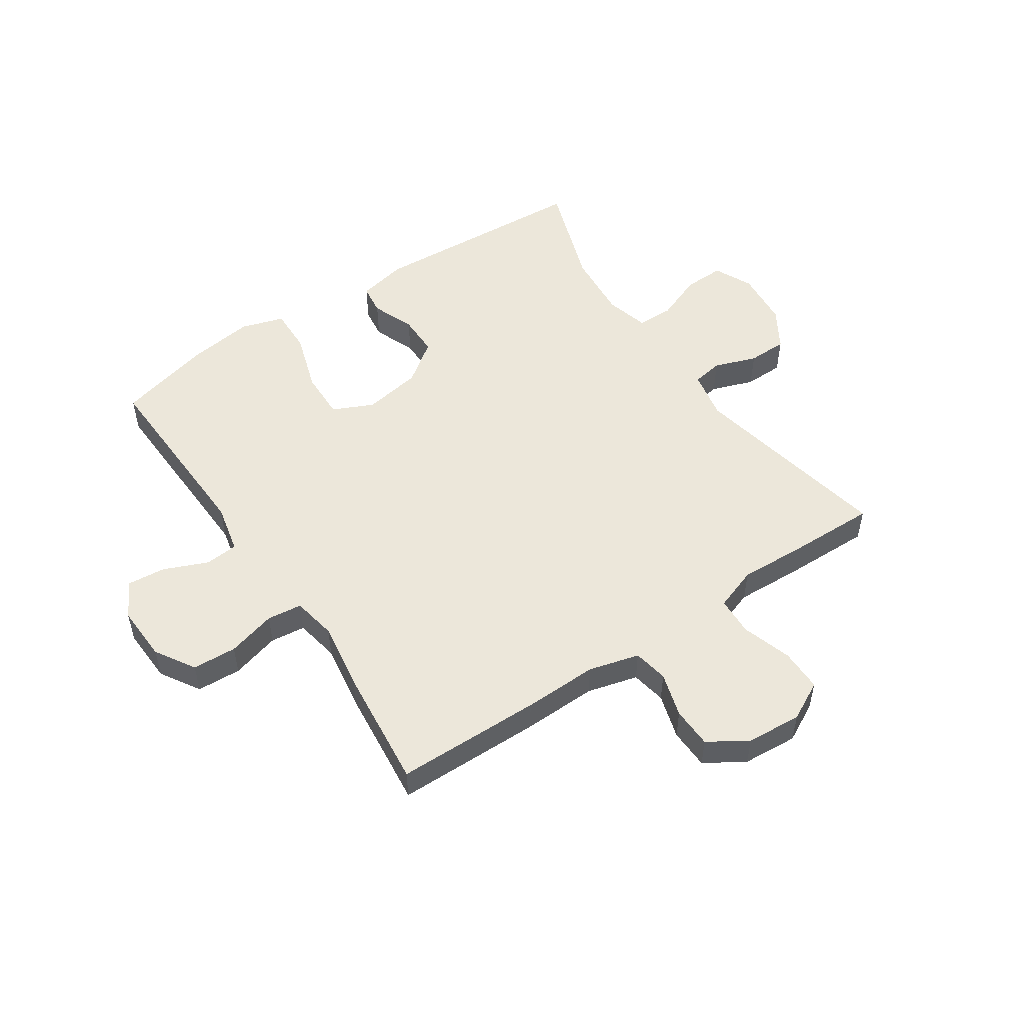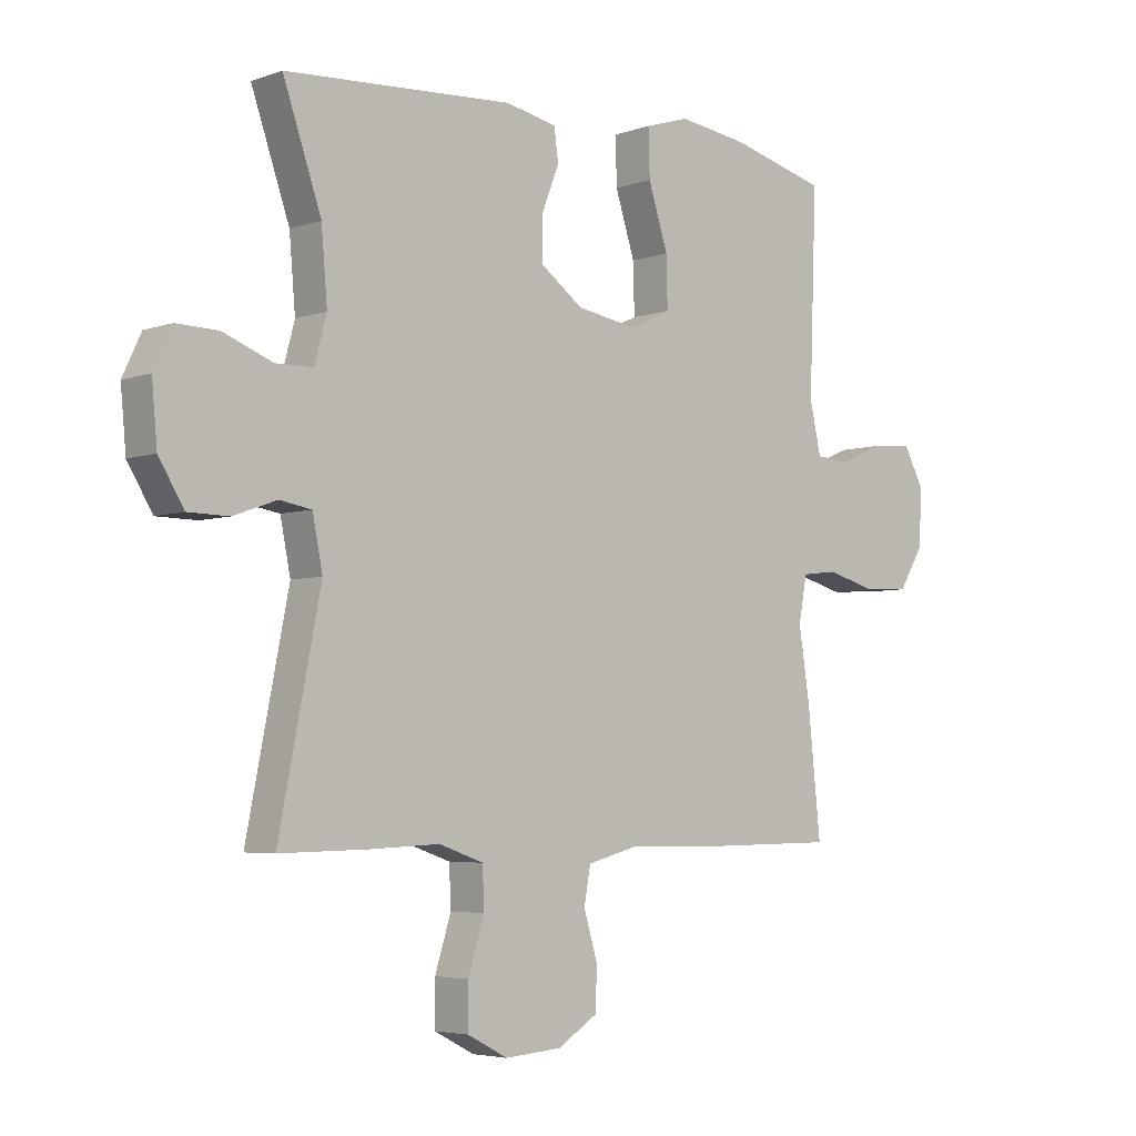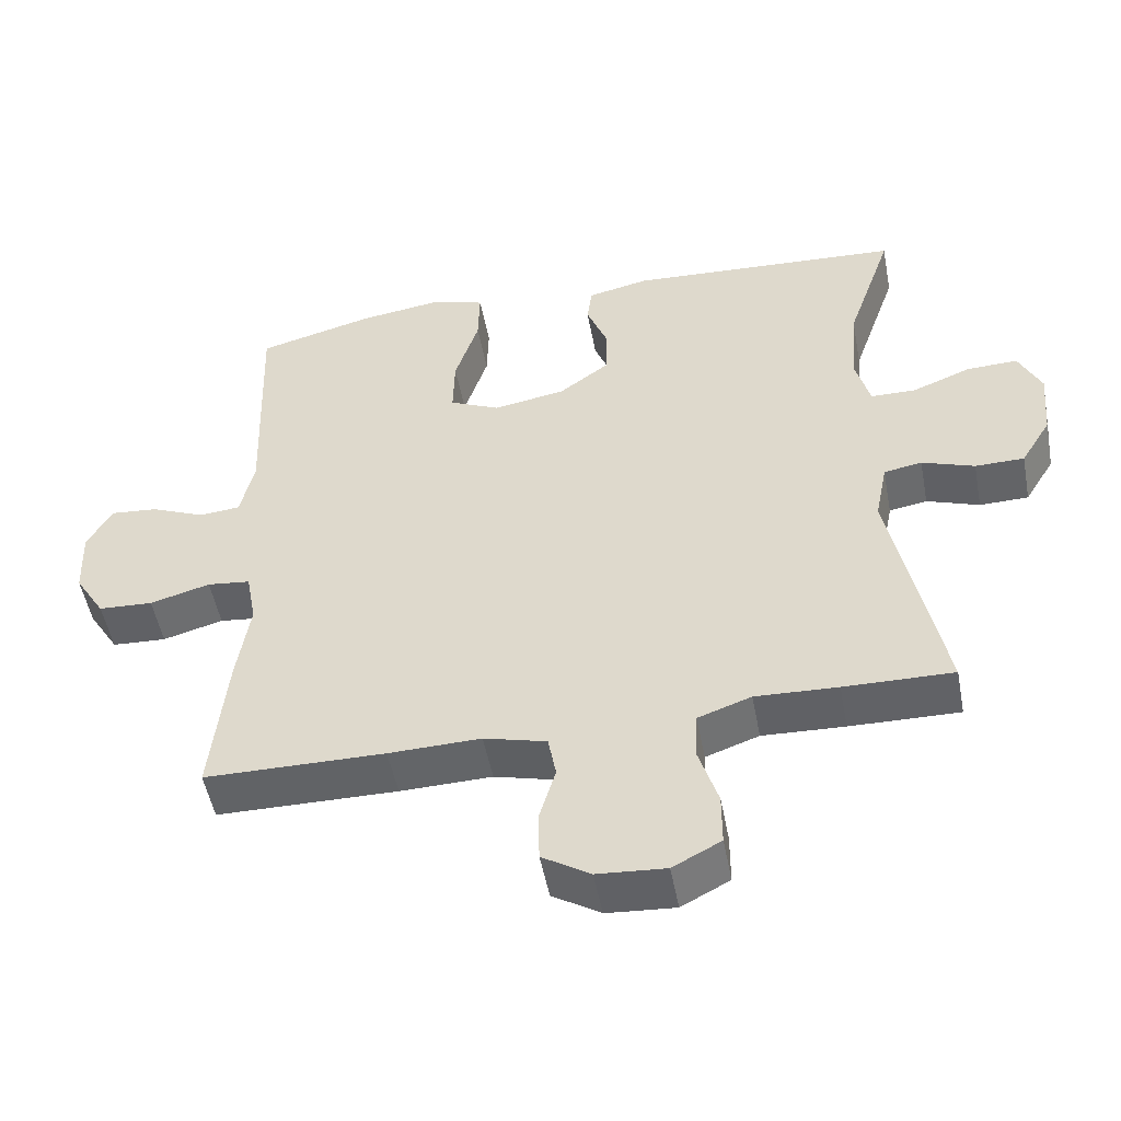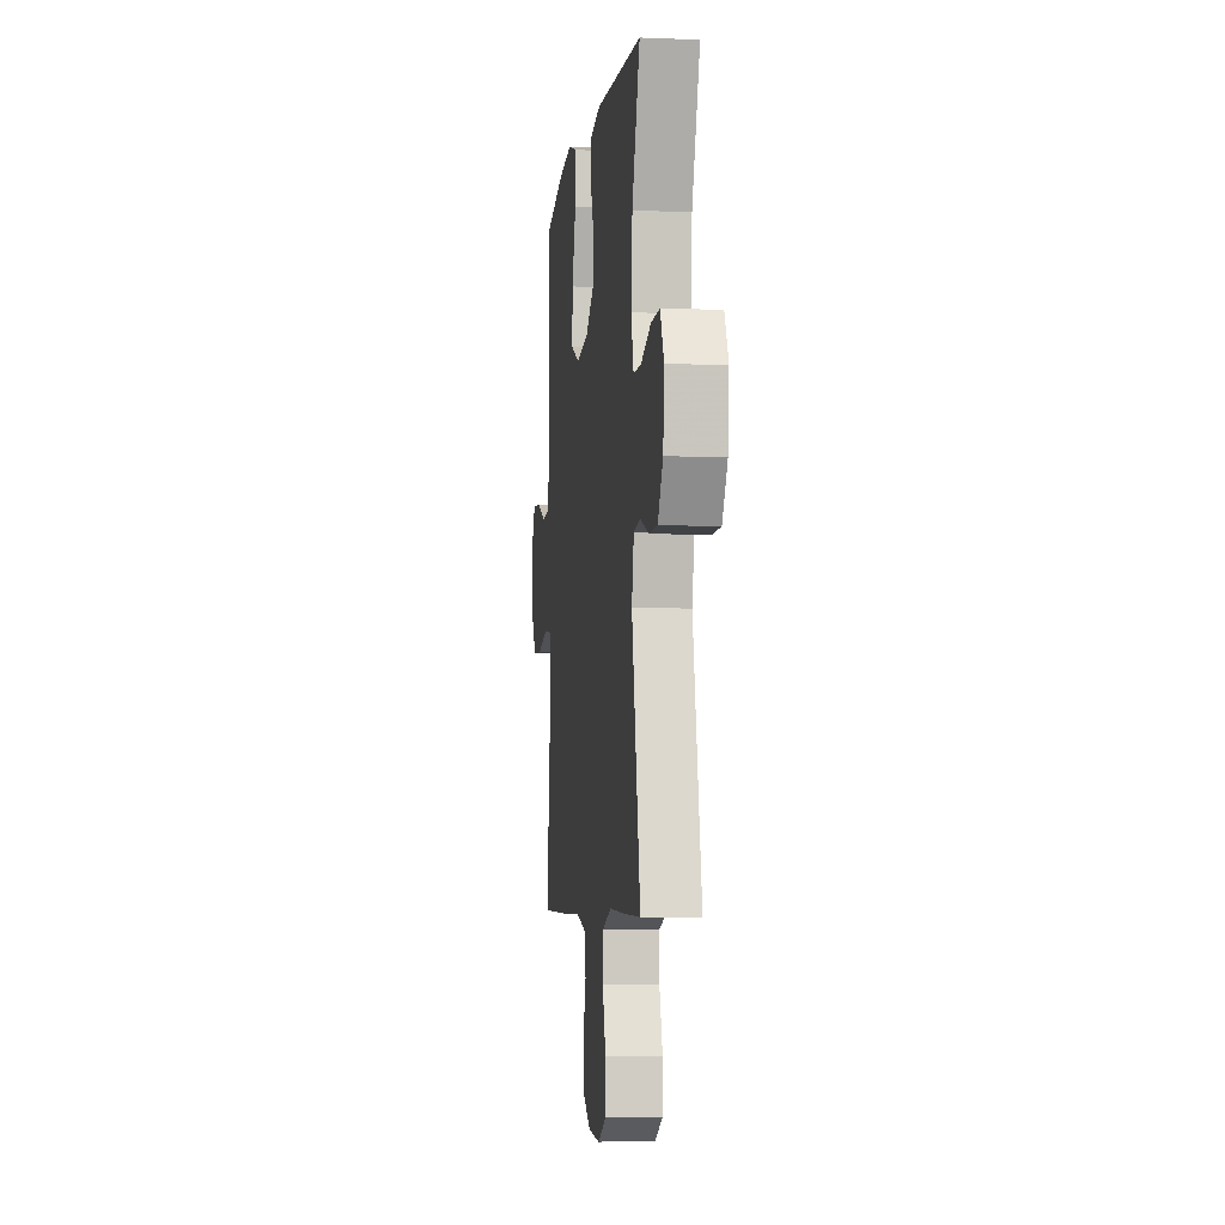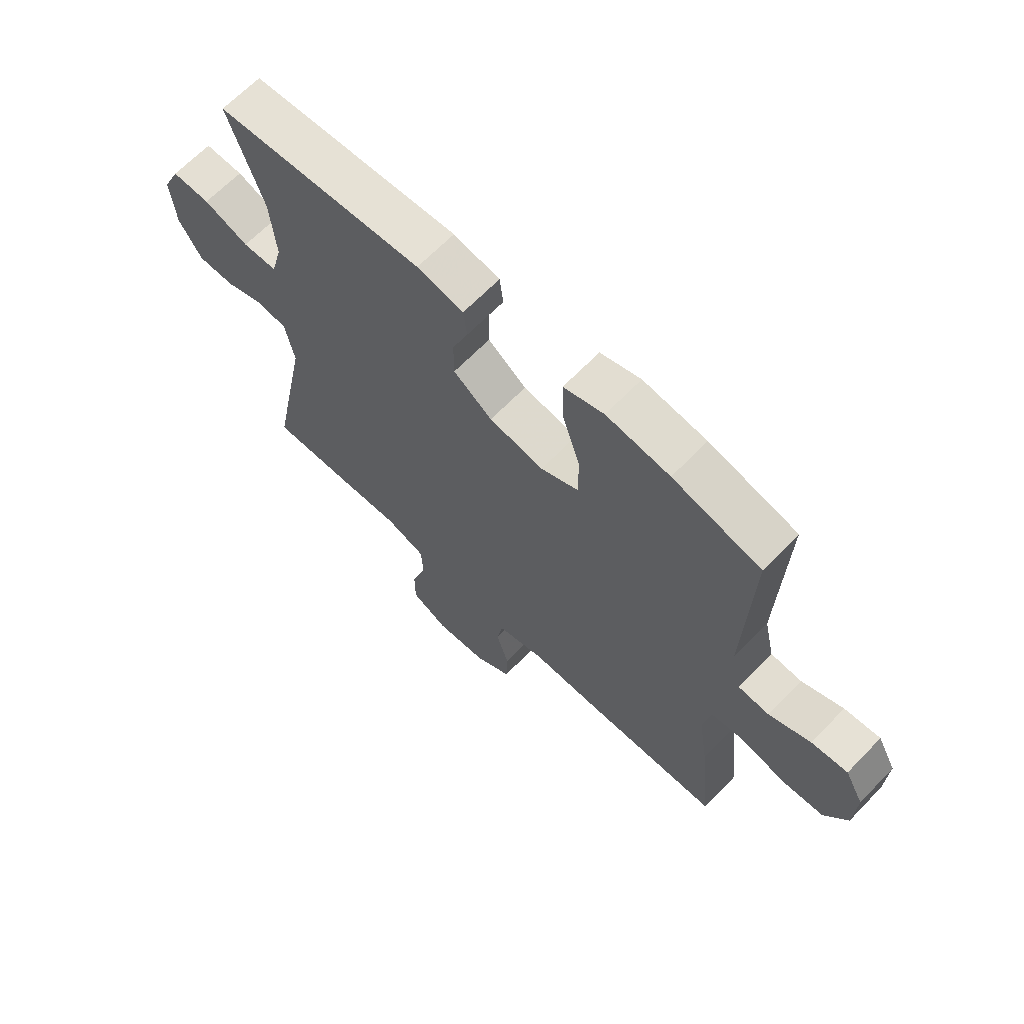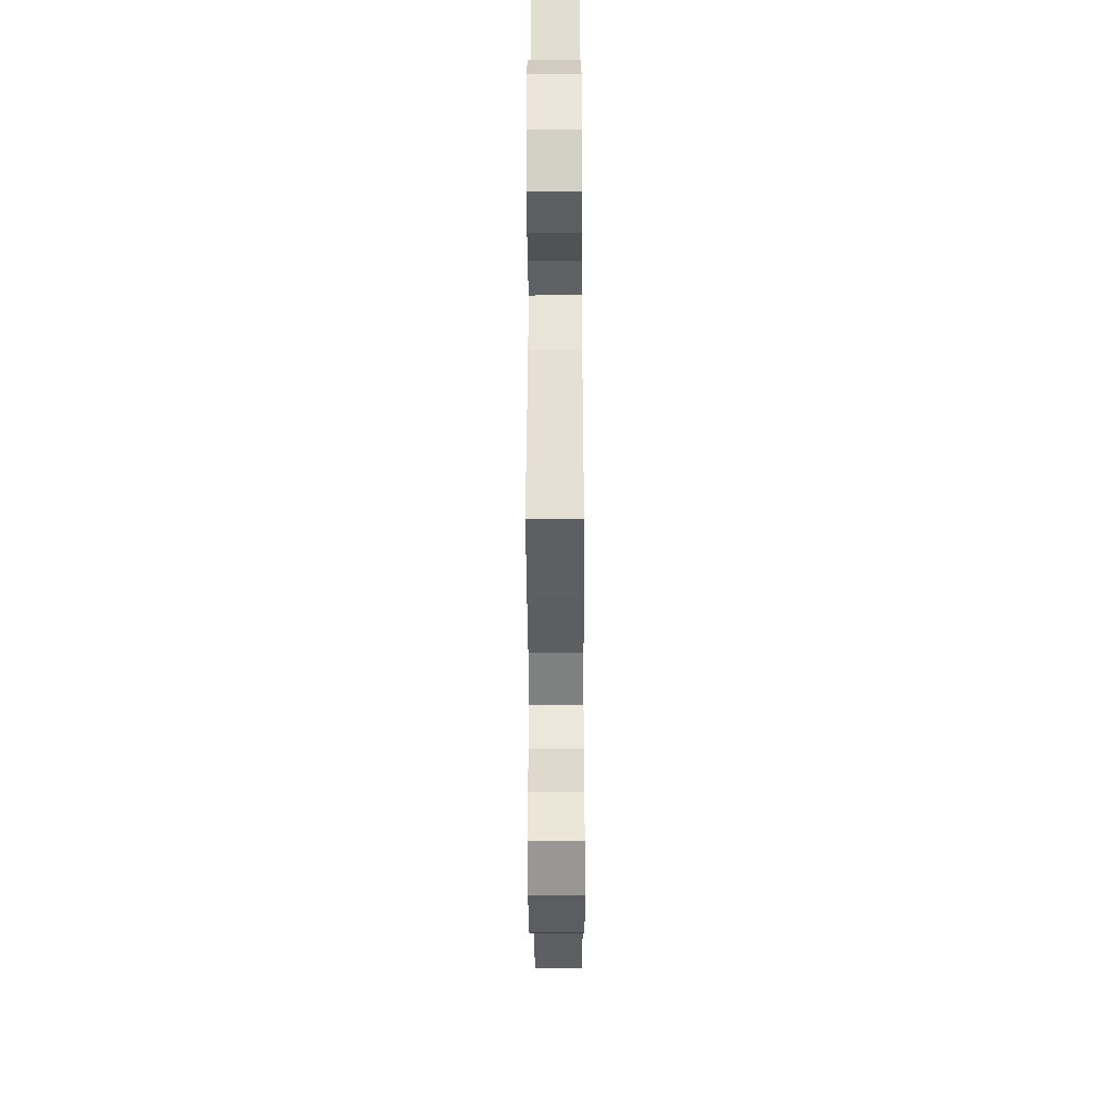
<metadata>
{"format":"obj","ext":"obj","renderer":"f3d","projection":"perspective","resolution":1024,"background":"white","views":[{"elev":52.0,"azim":146.1,"up":"+Y"},{"elev":-4.6,"azim":-41.9,"up":"+Z"},{"elev":-51.0,"azim":-169.3,"up":"+Z"},{"elev":-5.4,"azim":-97.2,"up":"+Z"},{"elev":65.8,"azim":44.0,"up":"+Z"},{"elev":-40.6,"azim":-89.7,"up":"+Z"}]}
</metadata>
<code>
v -0.5 0.07 0.5
v -0.118 0.07 0.523
v -0.033 0.07 0.505
v -0.026 0.07 0.452
v -0.055 0.07 0.378
v -0.055 0.07 0.306
v 0.016 0.07 0.254
v 0.116 0.07 0.237
v 0.186 0.07 0.269
v 0.184 0.07 0.353
v 0.151 0.07 0.456
v 0.149 0.07 0.535
v 0.223 0.07 0.558
v 0.339 0.07 0.542
v 0.5 0.07 0.5
v 0.488 0.07 0.169
v 0.507 0.07 0.084
v 0.564 0.07 0.079
v 0.64 0.07 0.111
v 0.706 0.07 0.117
v 0.74 0.07 0.054
v 0.736 0.07 -0.042
v 0.694 0.07 -0.11
v 0.618 0.07 -0.114
v 0.534 0.07 -0.091
v 0.474 0.07 -0.098
v 0.46 0.07 -0.174
v 0.478 0.07 -0.29
v 0.5 0.07 -0.5
v 0.249 0.07 -0.503
v 0.121 0.07 -0.5
v 0.034 0.07 -0.523
v 0.023 0.07 -0.583
v 0.046 0.07 -0.66
v 0.044 0.07 -0.73
v -0.023 0.07 -0.772
v -0.118 0.07 -0.779
v -0.185 0.07 -0.744
v -0.185 0.07 -0.671
v -0.158 0.07 -0.585
v -0.161 0.07 -0.518
v -0.235 0.07 -0.492
v -0.349 0.07 -0.497
v -0.5 0.07 -0.5
v -0.43 0.07 -0.148
v -0.447 0.07 -0.063
v -0.5 0.07 -0.054
v -0.573 0.07 -0.08
v -0.641 0.07 -0.079
v -0.683 0.07 -0.01
v -0.692 0.07 0.088
v -0.661 0.07 0.154
v -0.591 0.07 0.152
v -0.509 0.07 0.12
v -0.446 0.07 0.121
v -0.426 0.07 0.196
v -0.436 0.07 0.314
v -0.5 0 0.5
v -0.118 0 0.523
v -0.033 0 0.505
v -0.026 0 0.452
v -0.055 0 0.378
v -0.055 0 0.306
v 0.016 0 0.254
v 0.116 0 0.237
v 0.186 0 0.269
v 0.184 0 0.353
v 0.151 0 0.456
v 0.149 0 0.535
v 0.223 0 0.558
v 0.339 0 0.542
v 0.5 0 0.5
v 0.488 0 0.169
v 0.507 0 0.084
v 0.564 0 0.079
v 0.64 0 0.111
v 0.706 0 0.117
v 0.74 0 0.054
v 0.736 0 -0.042
v 0.694 0 -0.11
v 0.618 0 -0.114
v 0.534 0 -0.091
v 0.474 0 -0.098
v 0.46 0 -0.174
v 0.478 0 -0.29
v 0.5 0 -0.5
v 0.249 0 -0.503
v 0.121 0 -0.5
v 0.034 0 -0.523
v 0.023 0 -0.583
v 0.046 0 -0.66
v 0.044 0 -0.73
v -0.023 0 -0.772
v -0.118 0 -0.779
v -0.185 0 -0.744
v -0.185 0 -0.671
v -0.158 0 -0.585
v -0.161 0 -0.518
v -0.235 0 -0.492
v -0.349 0 -0.497
v -0.5 0 -0.5
v -0.43 0 -0.148
v -0.447 0 -0.063
v -0.5 0 -0.054
v -0.573 0 -0.08
v -0.641 0 -0.079
v -0.683 0 -0.01
v -0.692 0 0.088
v -0.661 0 0.154
v -0.591 0 0.152
v -0.509 0 0.12
v -0.446 0 0.121
v -0.426 0 0.196
v -0.436 0 0.314
f 52 53 54
f 51 52 54
f 50 51 54
f 49 50 54
f 48 49 54
f 47 48 54
f 46 47 54 55
f 45 46 55 56
f 42 43 44 45
f 41 42 45 56
f 38 39 40
f 37 38 40
f 36 37 40
f 35 36 40
f 34 35 40
f 33 34 40
f 32 33 40 41
f 41 56 57
f 32 41 57
f 31 32 57
f 31 57 1
f 30 31 1
f 29 30 1
f 28 29 1
f 27 28 1
f 23 24 25
f 22 23 25
f 21 22 25
f 20 21 25
f 19 20 25
f 18 19 25
f 17 18 25 26
f 14 15 16
f 13 14 16
f 12 13 16
f 11 12 16
f 10 11 16
f 17 26 27
f 16 17 27
f 10 16 27
f 9 10 27
f 3 4 5
f 2 3 5
f 1 2 5
f 1 5 6
f 27 1 6 7
f 8 9 27
f 7 8 27
f 111 110 109
f 111 109 108
f 111 108 107
f 111 107 106
f 111 106 105
f 111 105 104
f 112 111 104 103
f 113 112 103 102
f 102 101 100 99
f 113 102 99 98
f 97 96 95
f 97 95 94
f 97 94 93
f 97 93 92
f 97 92 91
f 97 91 90
f 98 97 90 89
f 114 113 98
f 114 98 89
f 114 89 88
f 58 114 88
f 58 88 87
f 58 87 86
f 58 86 85
f 58 85 84
f 82 81 80
f 82 80 79
f 82 79 78
f 82 78 77
f 82 77 76
f 82 76 75
f 83 82 75 74
f 73 72 71
f 73 71 70
f 73 70 69
f 73 69 68
f 73 68 67
f 84 83 74
f 84 74 73
f 84 73 67
f 84 67 66
f 62 61 60
f 62 60 59
f 62 59 58
f 63 62 58
f 64 63 58 84
f 84 66 65
f 84 65 64
f 1 58 59 2
f 2 59 60 3
f 3 60 61 4
f 4 61 62 5
f 5 62 63 6
f 6 63 64 7
f 7 64 65 8
f 8 65 66 9
f 9 66 67 10
f 10 67 68 11
f 11 68 69 12
f 12 69 70 13
f 13 70 71 14
f 14 71 72 15
f 15 72 73 16
f 16 73 74 17
f 17 74 75 18
f 18 75 76 19
f 19 76 77 20
f 20 77 78 21
f 21 78 79 22
f 22 79 80 23
f 23 80 81 24
f 24 81 82 25
f 25 82 83 26
f 26 83 84 27
f 27 84 85 28
f 28 85 86 29
f 29 86 87 30
f 30 87 88 31
f 31 88 89 32
f 32 89 90 33
f 33 90 91 34
f 34 91 92 35
f 35 92 93 36
f 36 93 94 37
f 37 94 95 38
f 38 95 96 39
f 39 96 97 40
f 40 97 98 41
f 41 98 99 42
f 42 99 100 43
f 43 100 101 44
f 44 101 102 45
f 45 102 103 46
f 46 103 104 47
f 47 104 105 48
f 48 105 106 49
f 49 106 107 50
f 50 107 108 51
f 51 108 109 52
f 52 109 110 53
f 53 110 111 54
f 54 111 112 55
f 55 112 113 56
f 56 113 114 57
f 57 114 58 1

</code>
